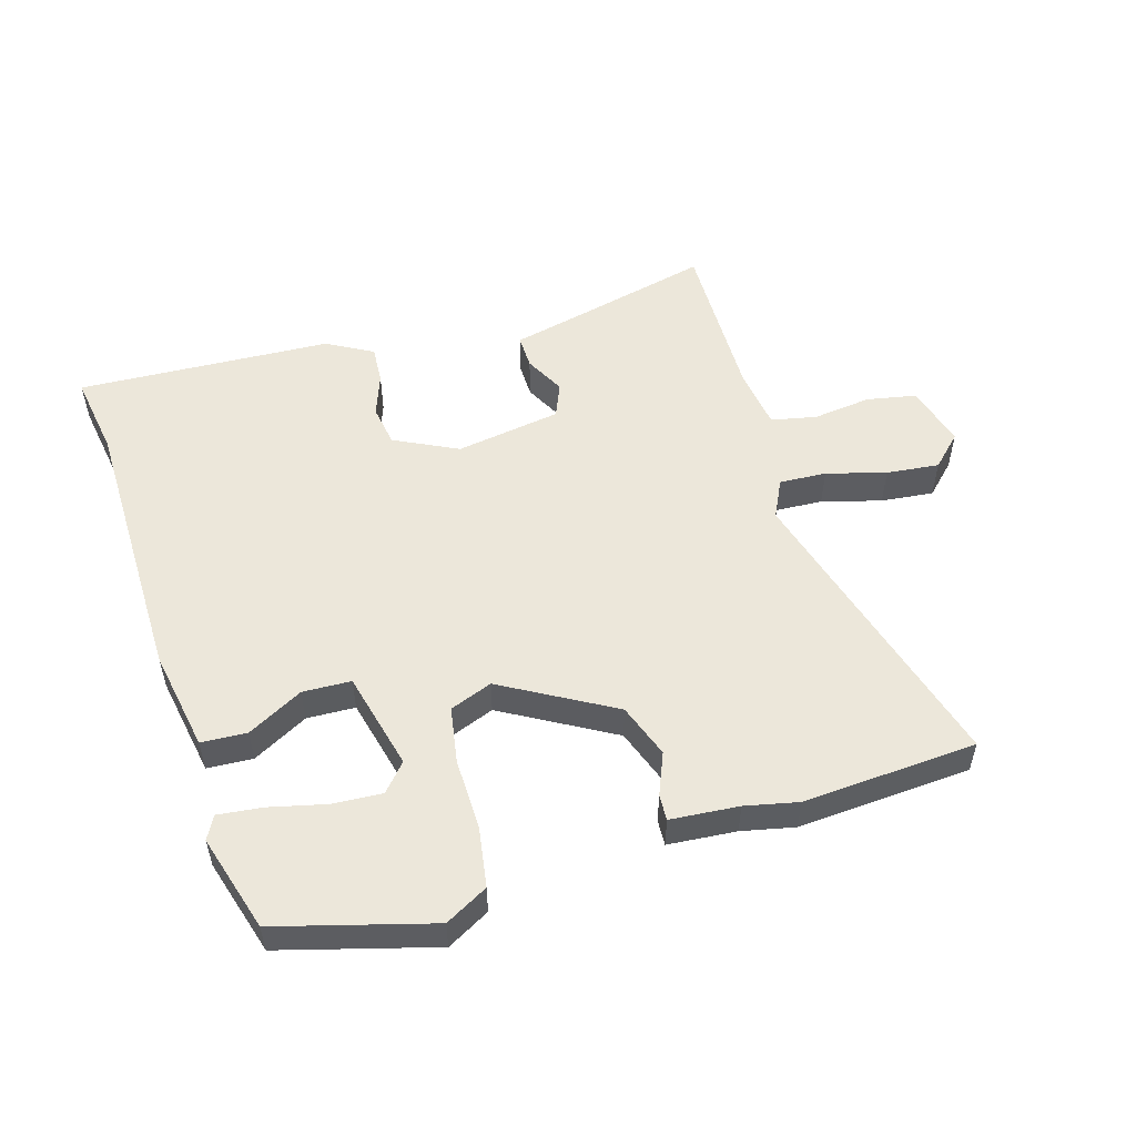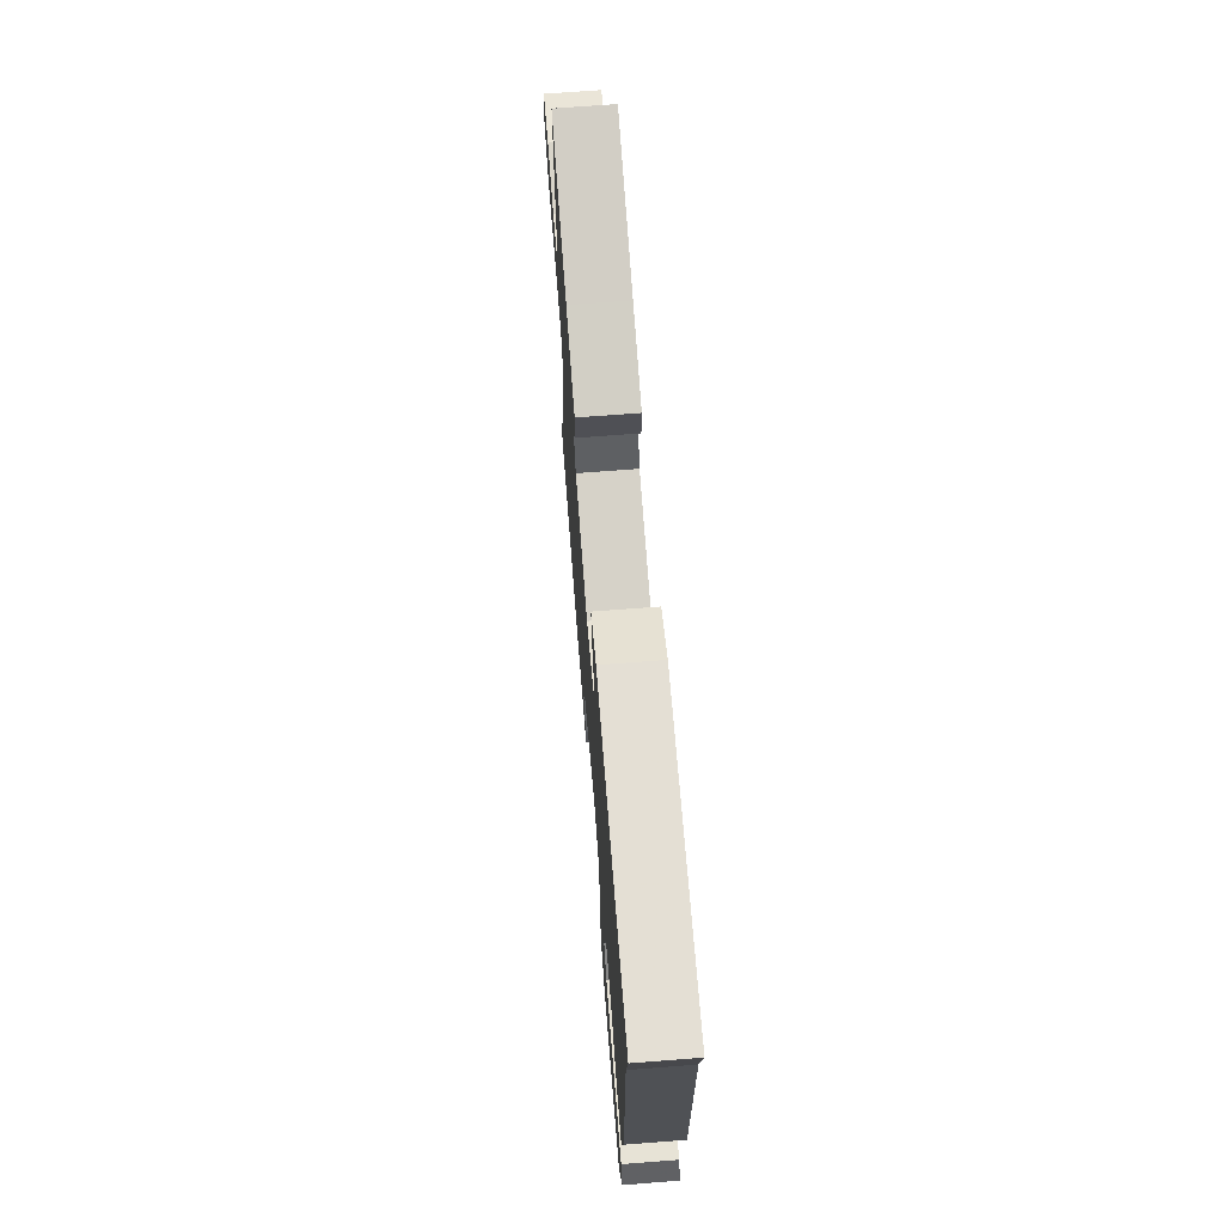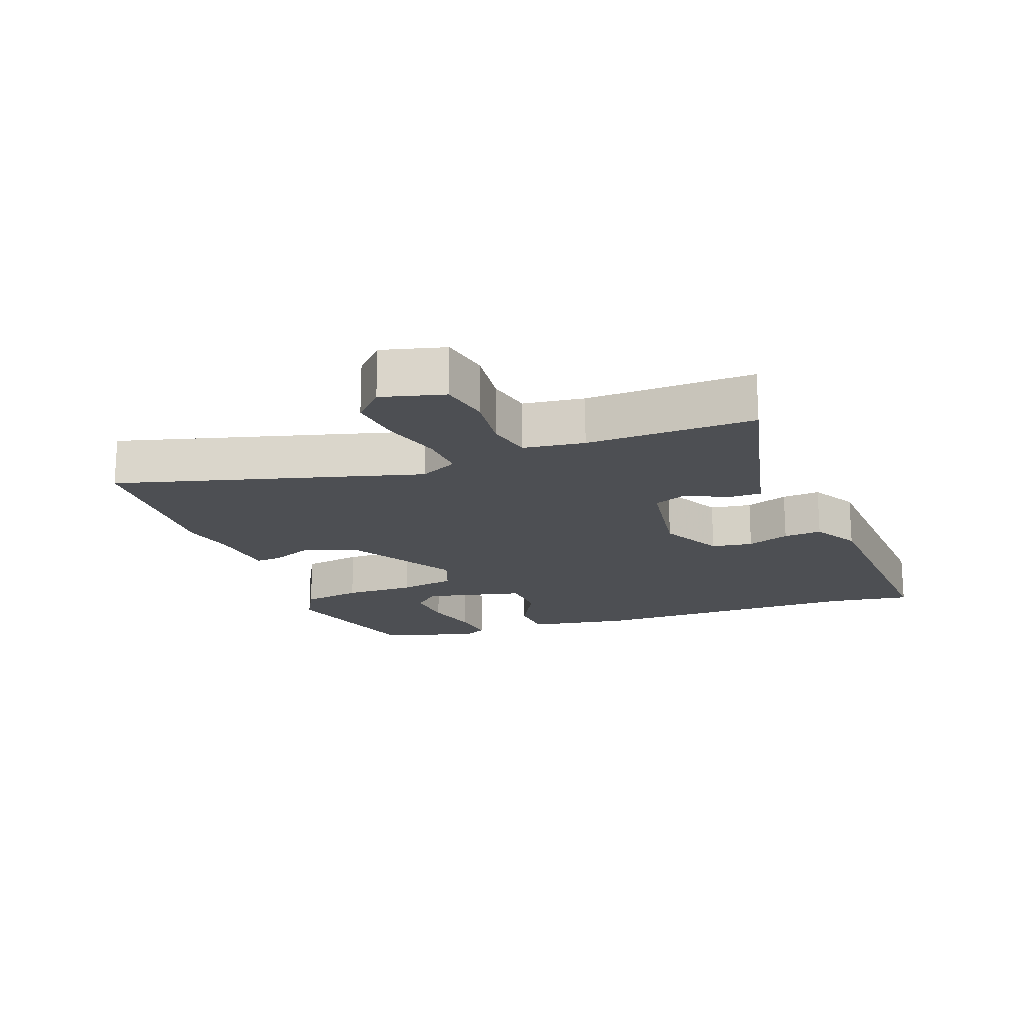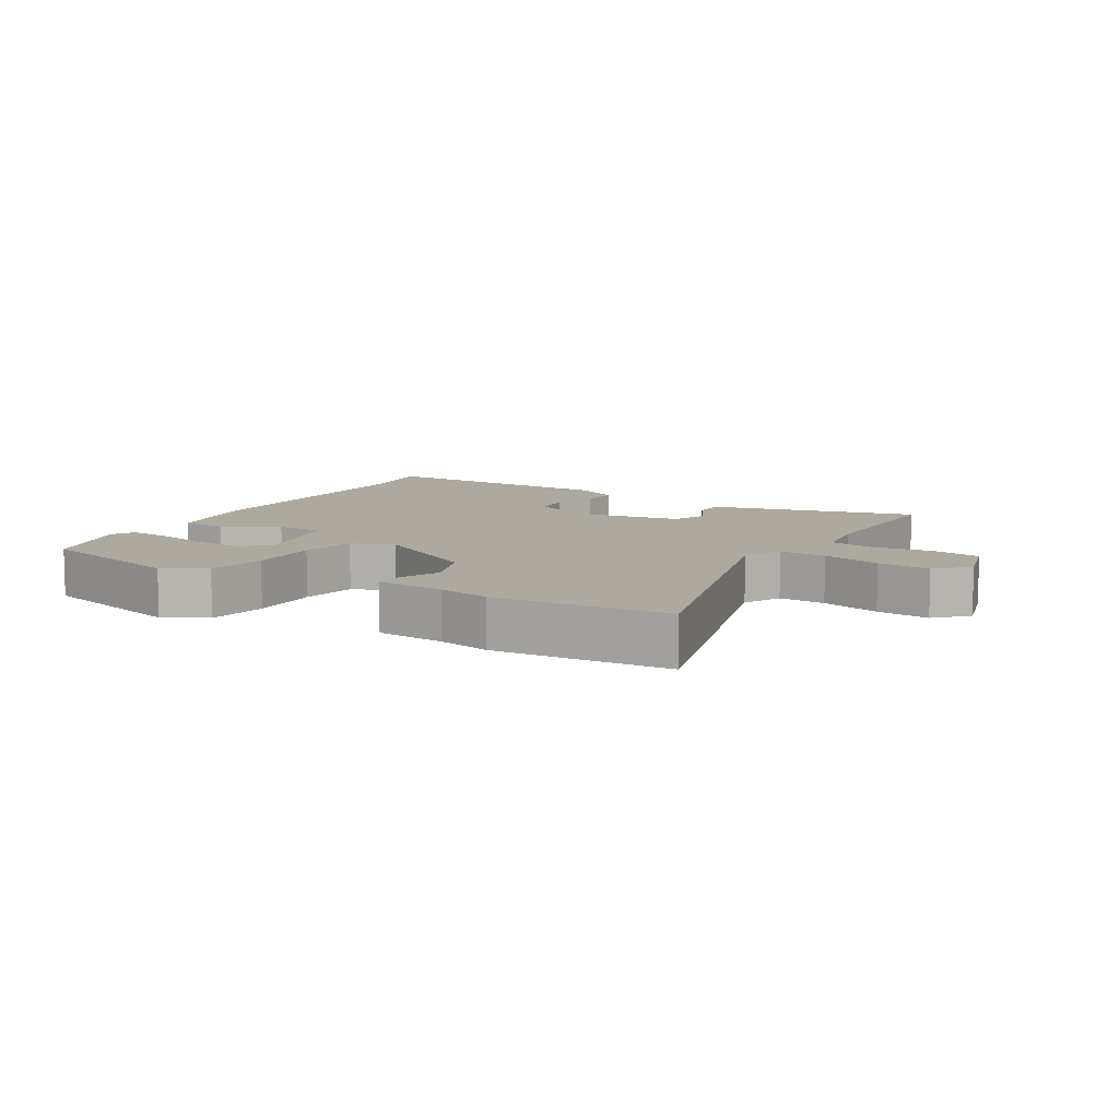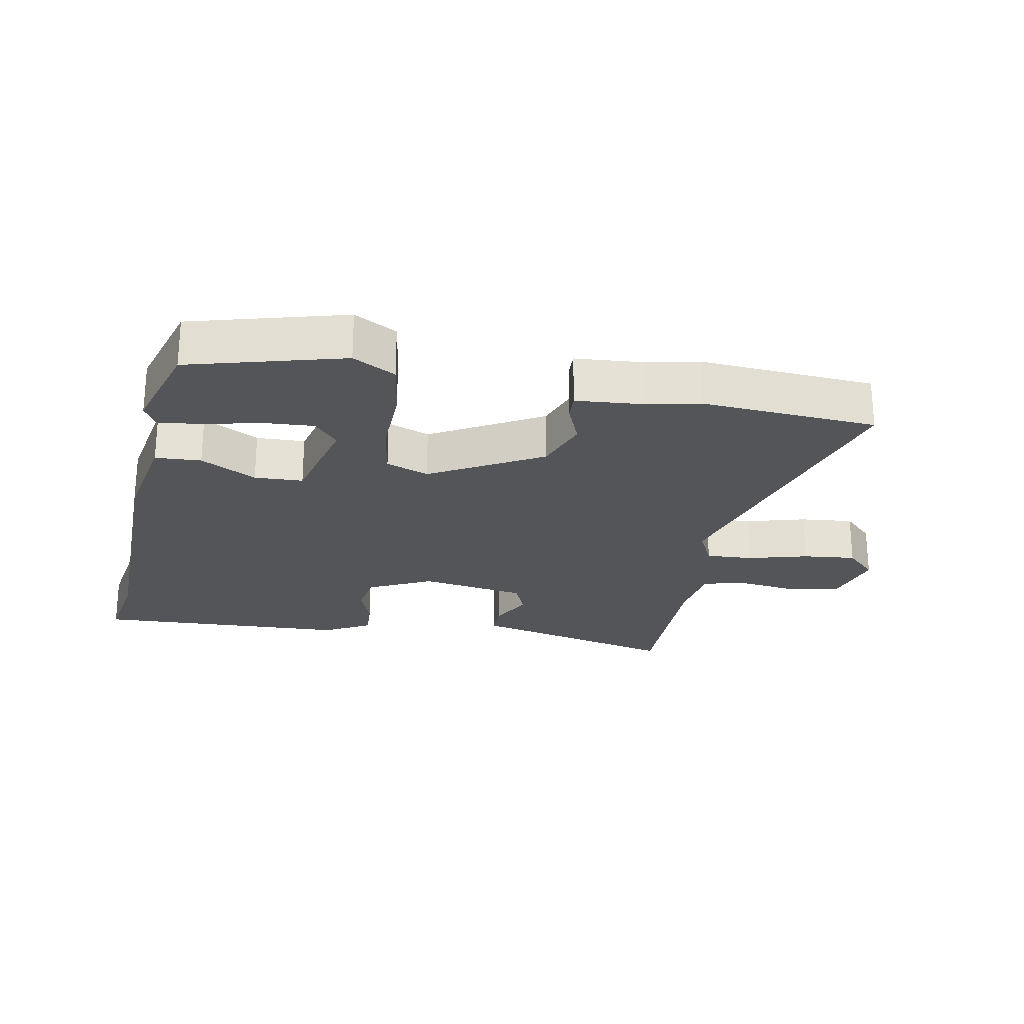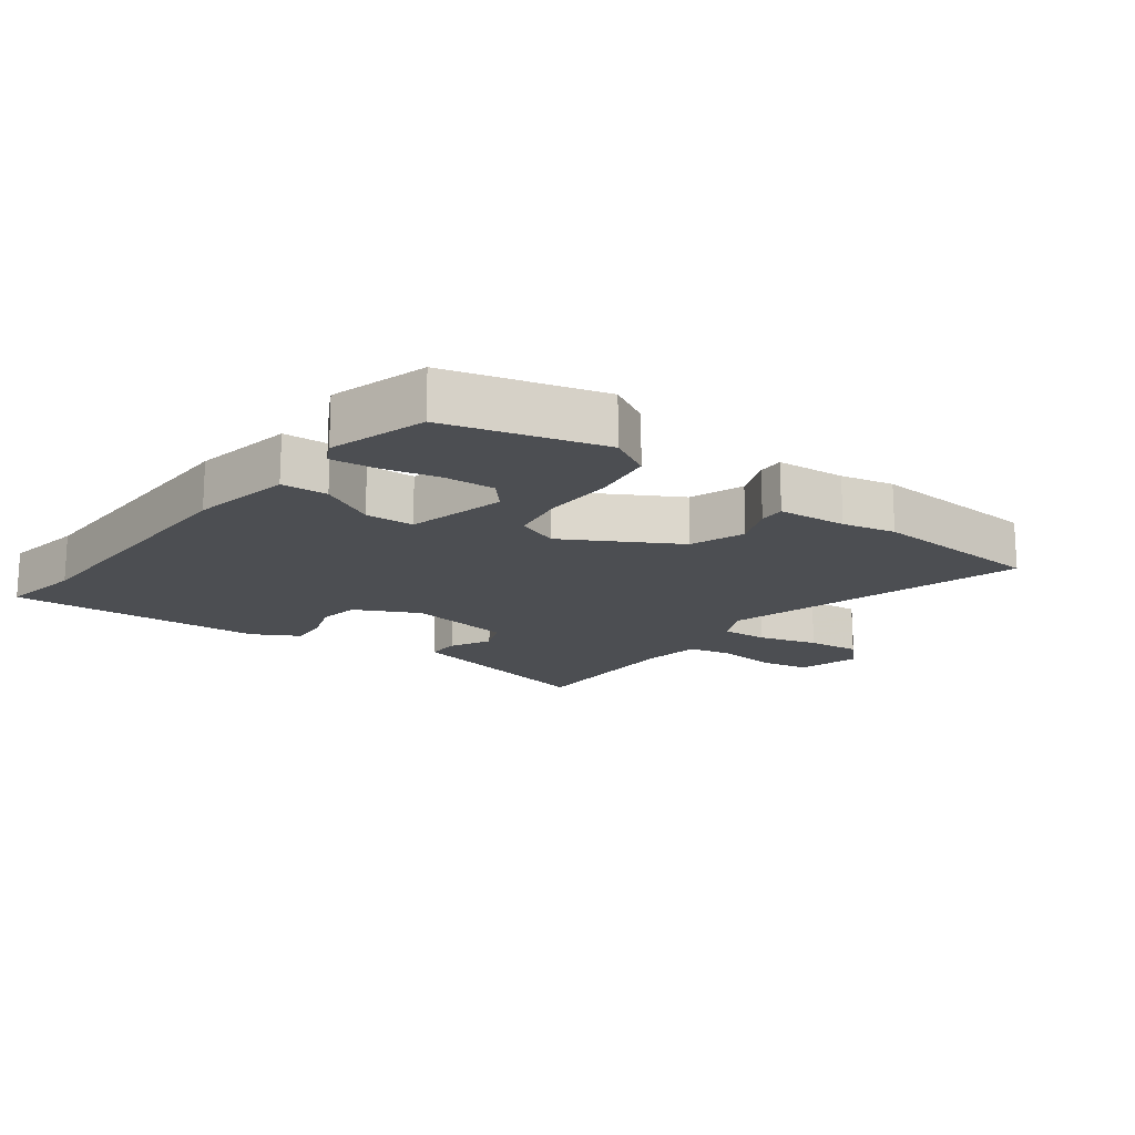
<metadata>
{"format":"obj","ext":"obj","renderer":"f3d","projection":"perspective","resolution":1024,"background":"white","views":[{"elev":53.4,"azim":163.2,"up":"+Y"},{"elev":69.1,"azim":85.6,"up":"+Z"},{"elev":-17.9,"azim":-69.3,"up":"+Y"},{"elev":9.0,"azim":-149.7,"up":"+Y"},{"elev":-24.4,"azim":168.9,"up":"+Y"},{"elev":-16.6,"azim":142.8,"up":"+Y"}]}
</metadata>
<code>
v -0.328 0.07 -0.511
v -0.598 0.07 -0.494
v -0.467 0.07 -0.026
v -0.496 0.07 0.033
v -0.569 0.07 0.029
v -0.661 0.07 0.003
v -0.743 0.07 -0.006
v -0.79 0.07 0.04
v -0.764 0.07 0.137
v -0.687 0.07 0.152
v -0.596 0.07 0.141
v -0.526 0.07 0.156
v -0.513 0.07 0.25
v -0.517 0.07 0.51
v -0.31 0.07 0.461
v -0.193 0.07 0.434
v -0.194 0.07 0.381
v -0.226 0.07 0.319
v -0.204 0.07 0.266
v -0.04 0.07 0.24
v 0.058 0.07 0.289
v 0.068 0.07 0.353
v 0.044 0.07 0.419
v 0.04 0.07 0.478
v 0.111 0.07 0.518
v 0.506 0.07 0.538
v 0.486 0.07 0.41
v 0.482 0.07 -0.017
v 0.454 0.07 -0.174
v 0.383 0.07 -0.178
v 0.297 0.07 -0.132
v 0.222 0.07 -0.135
v 0.185 0.07 -0.288
v 0.222 0.07 -0.33
v 0.3 0.07 -0.325
v 0.387 0.07 -0.304
v 0.456 0.07 -0.296
v 0.475 0.07 -0.332
v 0.431 0.07 -0.482
v 0.192 0.07 -0.549
v 0.126 0.07 -0.513
v 0.111 0.07 -0.42
v 0.113 0.07 -0.31
v 0.098 0.07 -0.222
v 0.032 0.07 -0.197
v -0.139 0.07 -0.295
v -0.169 0.07 -0.379
v -0.142 0.07 -0.444
v -0.14 0.07 -0.484
v -0.246 0.07 -0.493
v -0.328 0 -0.511
v -0.598 0 -0.494
v -0.467 0 -0.026
v -0.496 0 0.033
v -0.569 0 0.029
v -0.661 0 0.003
v -0.743 0 -0.006
v -0.79 0 0.04
v -0.764 0 0.137
v -0.687 0 0.152
v -0.596 0 0.141
v -0.526 0 0.156
v -0.513 0 0.25
v -0.517 0 0.51
v -0.31 0 0.461
v -0.193 0 0.434
v -0.194 0 0.381
v -0.226 0 0.319
v -0.204 0 0.266
v -0.04 0 0.24
v 0.058 0 0.289
v 0.068 0 0.353
v 0.044 0 0.419
v 0.04 0 0.478
v 0.111 0 0.518
v 0.506 0 0.538
v 0.486 0 0.41
v 0.482 0 -0.017
v 0.454 0 -0.174
v 0.383 0 -0.178
v 0.297 0 -0.132
v 0.222 0 -0.135
v 0.185 0 -0.288
v 0.222 0 -0.33
v 0.3 0 -0.325
v 0.387 0 -0.304
v 0.456 0 -0.296
v 0.475 0 -0.332
v 0.431 0 -0.482
v 0.192 0 -0.549
v 0.126 0 -0.513
v 0.111 0 -0.42
v 0.113 0 -0.31
v 0.098 0 -0.222
v 0.032 0 -0.197
v -0.139 0 -0.295
v -0.169 0 -0.379
v -0.142 0 -0.444
v -0.14 0 -0.484
v -0.246 0 -0.493
f 47 48 49 50
f 46 47 50 1
f 40 41 42 43
f 40 43 44
f 35 36 37 38
f 34 35 38 39
f 28 29 30 31
f 27 28 31 32
f 26 27 32
f 25 26 32
f 22 23 24 25
f 21 22 25 32
f 20 21 32 33
f 15 16 17 18
f 13 14 15 18
f 12 13 18 19
f 8 9 10 11
f 8 11 12
f 5 6 7 8
f 4 5 8 12
f 3 4 12 19
f 46 1 2 3
f 45 46 3 19
f 44 45 19 20
f 34 39 40
f 33 34 40 44
f 20 33 44
f 100 99 98 97
f 51 100 97 96
f 93 92 91 90
f 94 93 90
f 88 87 86 85
f 89 88 85 84
f 81 80 79 78
f 82 81 78 77
f 82 77 76
f 82 76 75
f 75 74 73 72
f 82 75 72 71
f 83 82 71 70
f 68 67 66 65
f 68 65 64 63
f 69 68 63 62
f 61 60 59 58
f 62 61 58
f 58 57 56 55
f 62 58 55 54
f 69 62 54 53
f 53 52 51 96
f 69 53 96 95
f 70 69 95 94
f 90 89 84
f 94 90 84 83
f 94 83 70
f 1 51 52 2
f 2 52 53 3
f 3 53 54 4
f 4 54 55 5
f 5 55 56 6
f 6 56 57 7
f 7 57 58 8
f 8 58 59 9
f 9 59 60 10
f 10 60 61 11
f 11 61 62 12
f 12 62 63 13
f 13 63 64 14
f 14 64 65 15
f 15 65 66 16
f 16 66 67 17
f 17 67 68 18
f 18 68 69 19
f 19 69 70 20
f 20 70 71 21
f 21 71 72 22
f 22 72 73 23
f 23 73 74 24
f 24 74 75 25
f 25 75 76 26
f 26 76 77 27
f 27 77 78 28
f 28 78 79 29
f 29 79 80 30
f 30 80 81 31
f 31 81 82 32
f 32 82 83 33
f 33 83 84 34
f 34 84 85 35
f 35 85 86 36
f 36 86 87 37
f 37 87 88 38
f 38 88 89 39
f 39 89 90 40
f 40 90 91 41
f 41 91 92 42
f 42 92 93 43
f 43 93 94 44
f 44 94 95 45
f 45 95 96 46
f 46 96 97 47
f 47 97 98 48
f 48 98 99 49
f 49 99 100 50
f 50 100 51 1

</code>
